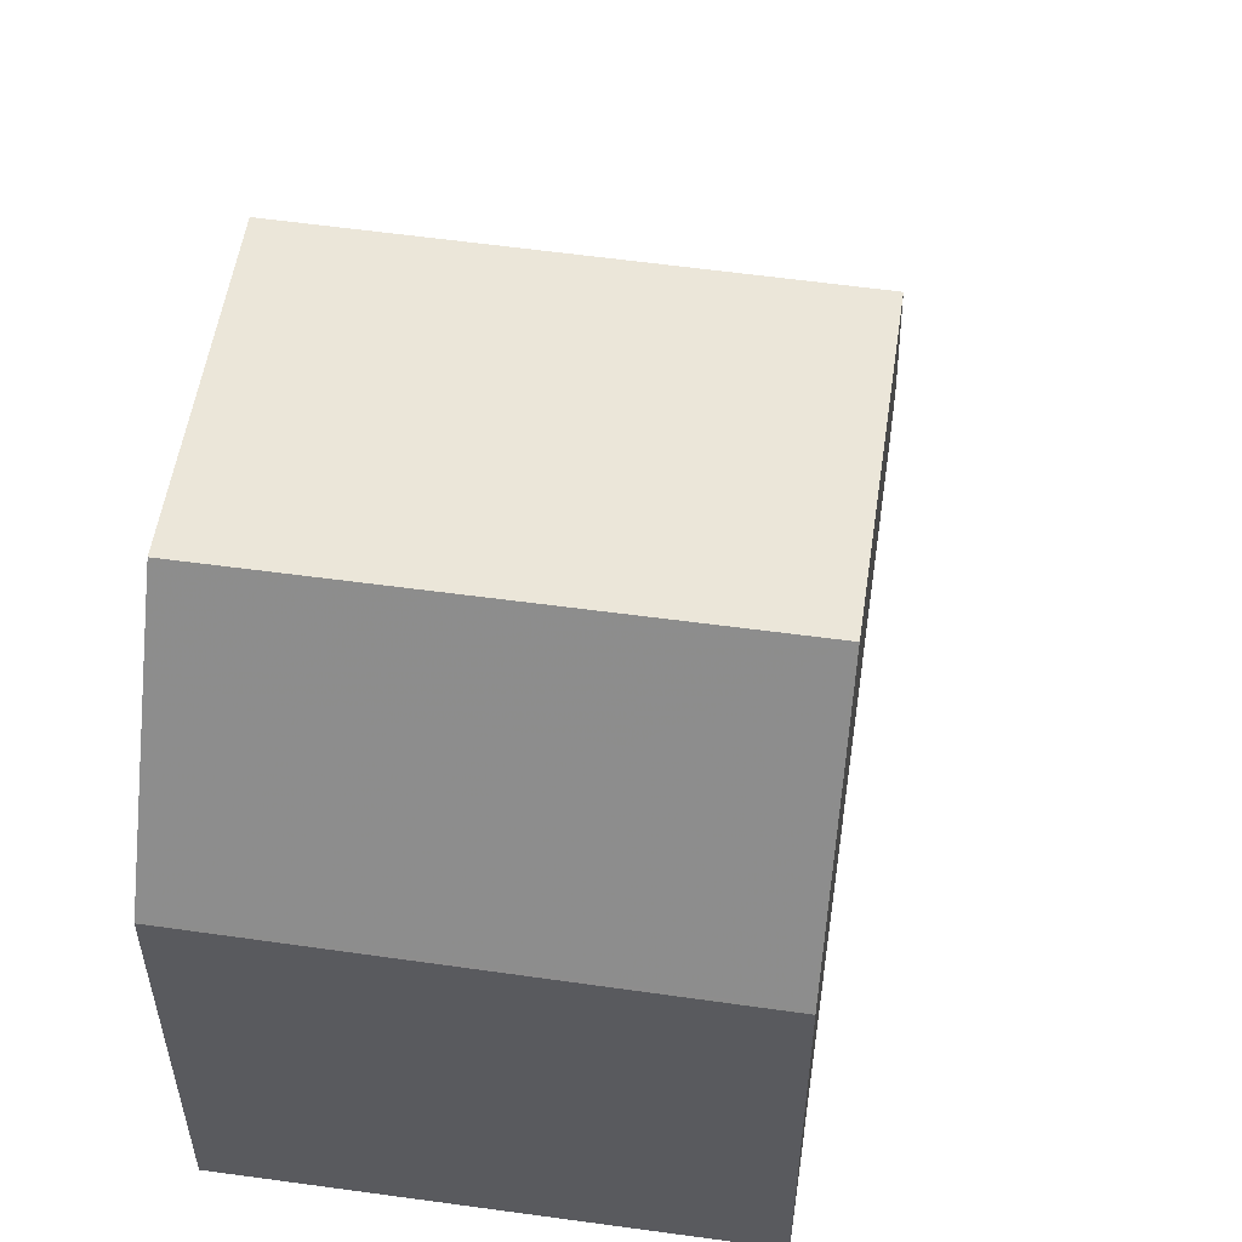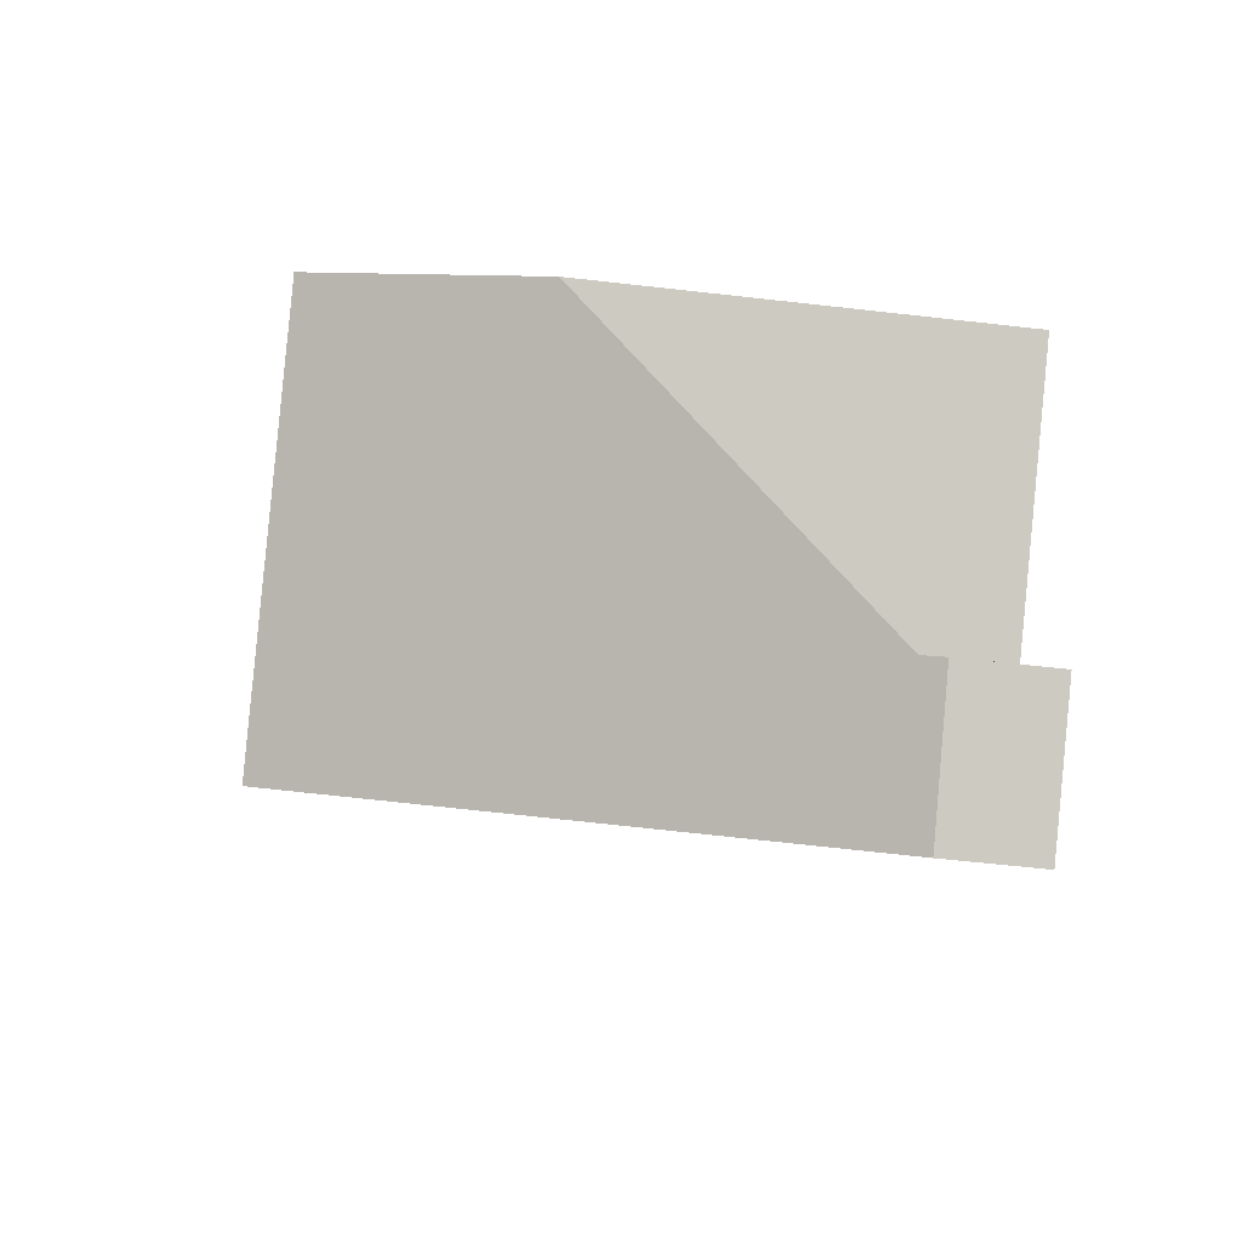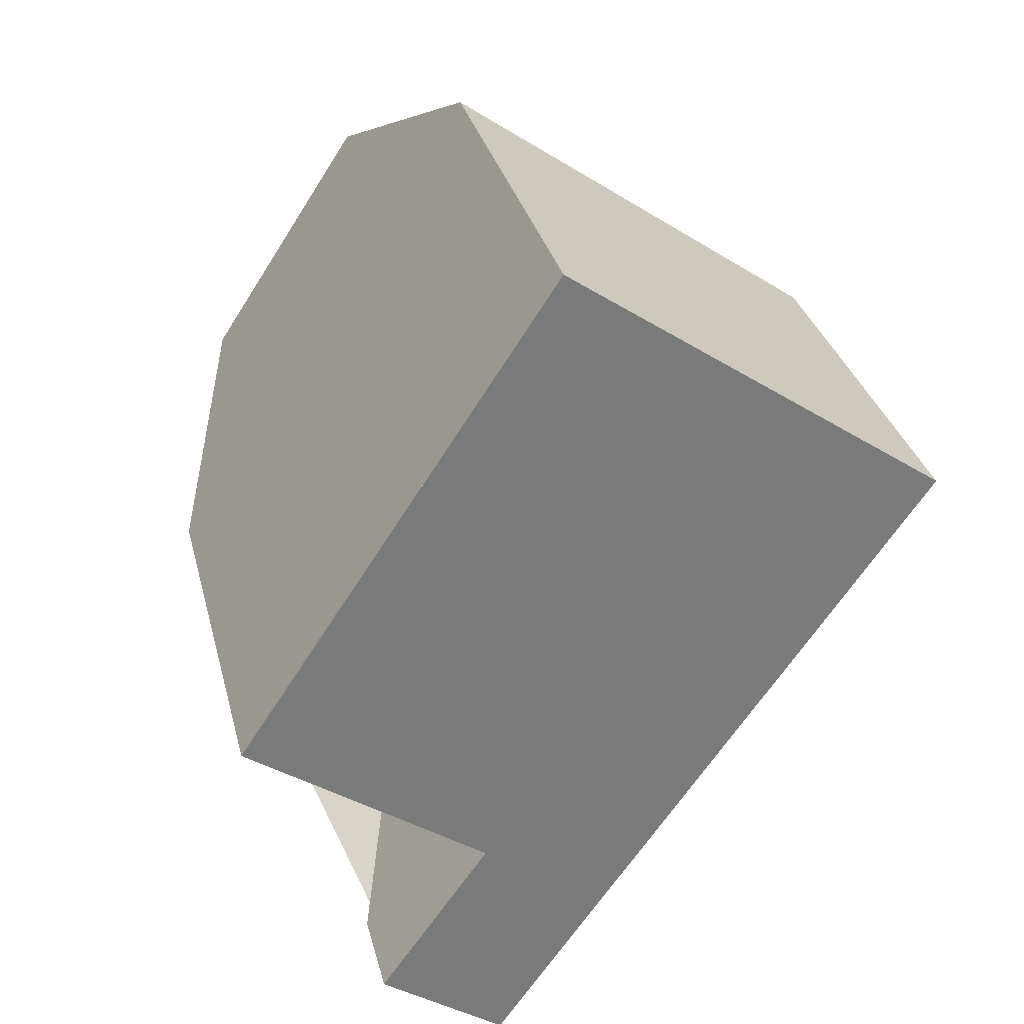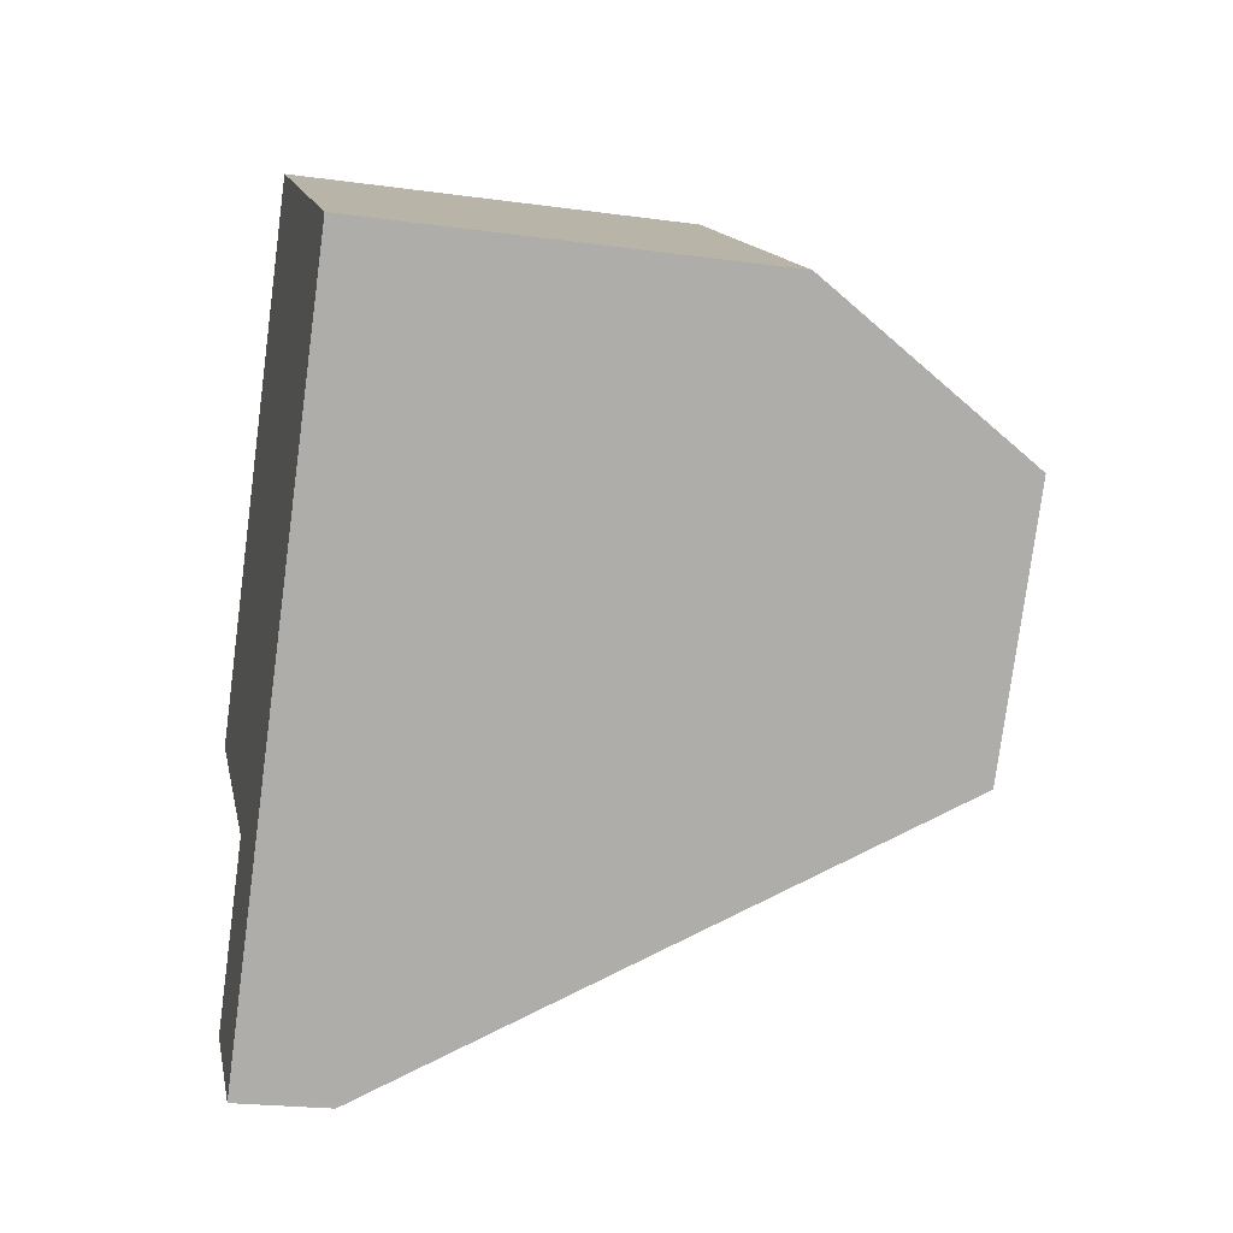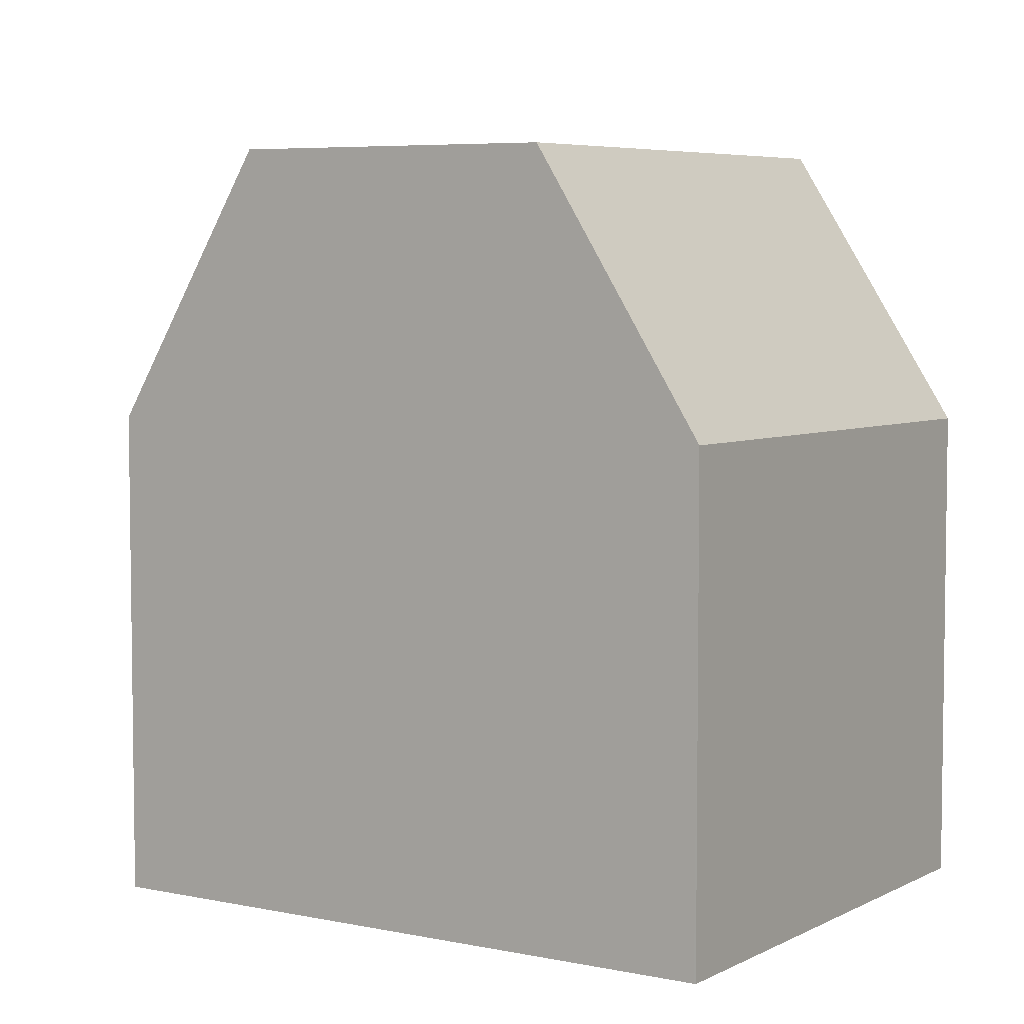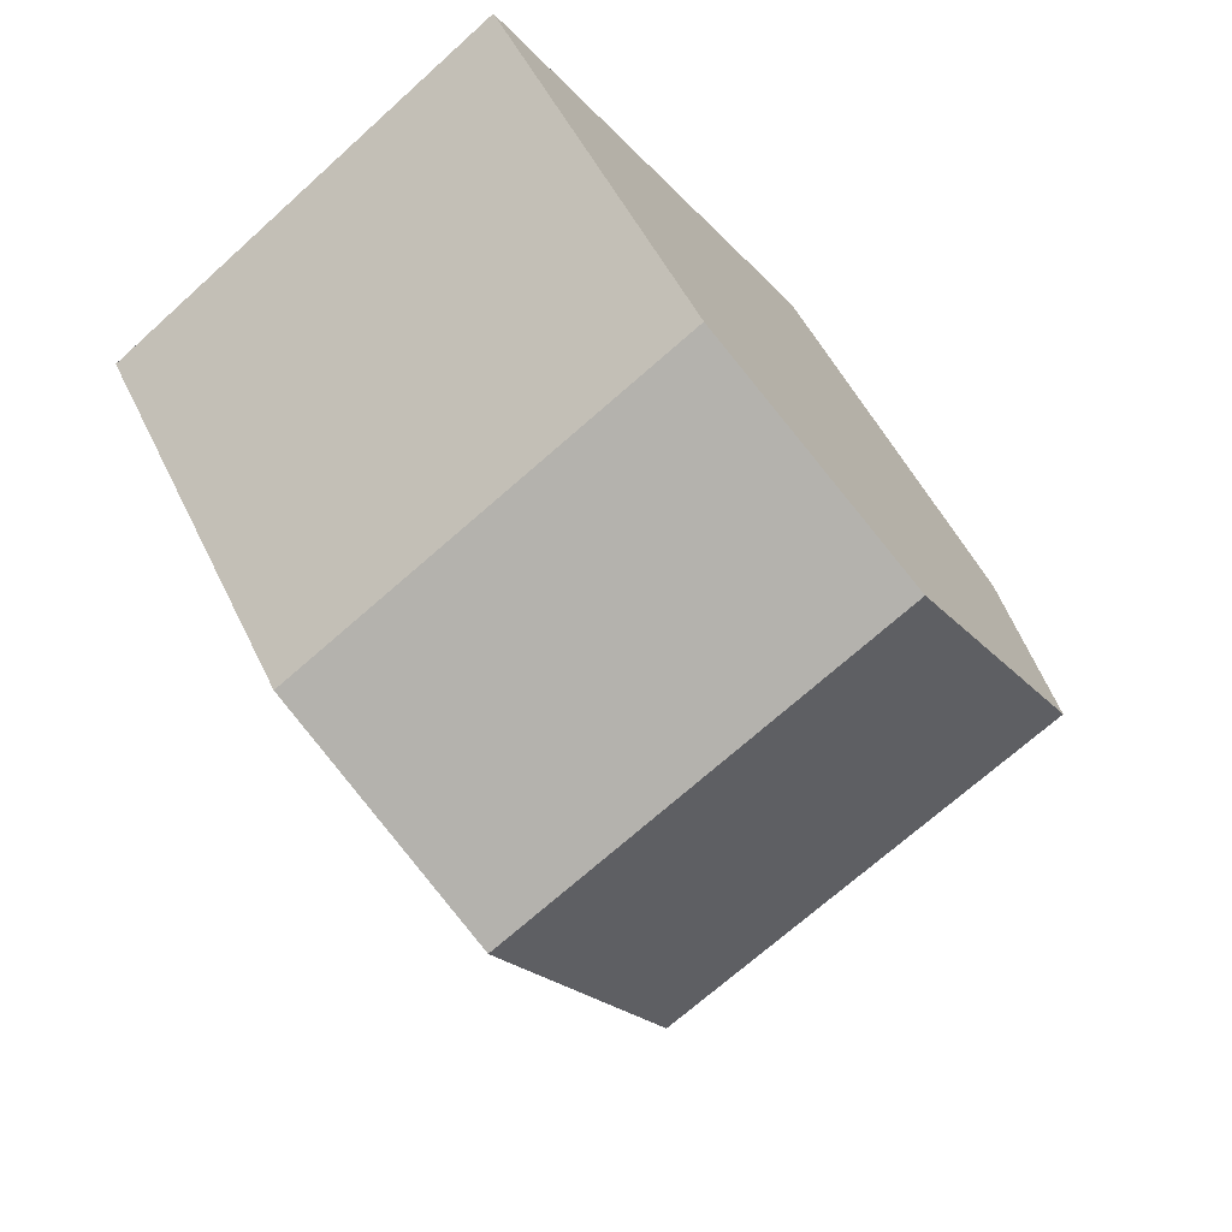
<metadata>
{"format":"obj","ext":"obj","renderer":"f3d","projection":"perspective","resolution":1024,"background":"white","views":[{"elev":57.3,"azim":-136.7,"up":"+Z"},{"elev":-58.2,"azim":83.2,"up":"+Y"},{"elev":32.0,"azim":166.2,"up":"+Y"},{"elev":-22.9,"azim":-103.1,"up":"+Y"},{"elev":5.7,"azim":157.5,"up":"+Z"},{"elev":50.7,"azim":-24.8,"up":"+Y"}]}
</metadata>
<code>
v -516.8 -1770 5.391
v -520 -1772 5.354
v -518.5 -1774 1.24
v -520.1 -1776 1.217
v -525.9 -1767 5.313
v -520.9 -1764 5.382
v -522.6 -1772 8.322
v -517.8 -1769 8.348
v -524.7 -1769 8.329
v -519.9 -1766 8.356
v -524.7 -1769 8.329
v -522.6 -1772 8.322
v -517.8 -1769 8.348
v -522.6 -1772 8.322
v -519.9 -1766 8.356
v -524.7 -1769 8.329
v -522.6 -1772 8.322
v -524.7 -1769 8.329
v -525.8 -1767 5.313
v -520.1 -1776 1.218
v -521.6 -1773 5.433
v -521.6 -1773 5.433
v -516.8 -1770 5.449
v -523.3 -1768 8.337
v -524.4 -1766 5.333
v -523.3 -1768 8.337
v -521.1 -1771 8.33
v -521.1 -1771 8.33
v -520.1 -1772 5.438
v -518.7 -1775 1.238
v -523.6 -1767 7.32
v -520.2 -1765 7.368
v -525.1 -1768 7.299
v -525.1 -1768 7.3
v -524.4 -1766 5.367
v -520.9 -1764 5.416
v -525.8 -1767 5.346
v -525.8 -1767 5.347
v -522.4 -1772 7.793
v -522.4 -1772 7.792
v -521 -1771 7.797
v -517.6 -1769 7.809
v -522.2 -1773 7.098
v -522.2 -1773 7.097
v -520.7 -1772 7.102
v -517.4 -1769 7.114
v -520.2 -1776 1.305
v -520.1 -1775 1.306
v -518.7 -1774 1.323
v -518.5 -1774 1.325
v -521.8 -1773 5.983
v -521.8 -1773 5.983
v -520.3 -1772 6
v -517 -1770 6.04
v -520 -1772 5.354
v -516.8 -1770 5.391
v -516.8 -1770 -8.882e-16
v -520 -1772 0
v -518.5 -1774 1.325
v -520 -1772 5.354
v -520 -1772 0
v -518.5 -1774 2.22e-16
v -518.7 -1775 1.238
v -518.5 -1774 1.24
v -518.5 -1774 0
v -518.7 -1775 2.22e-16
v -520.2 -1776 1.305
v -520.1 -1776 1.217
v -520.1 -1776 0
v -520.2 -1776 0
v -525.8 -1767 5.313
v -525.9 -1767 5.313
v -525.9 -1767 0
v -525.8 -1767 0
v -520.9 -1764 5.416
v -520.9 -1764 5.382
v -520.9 -1764 0
v -520.9 -1764 0
v -524.7 -1769 8.329
v -522.6 -1772 8.322
v -522.6 -1772 -1.776e-15
v -524.7 -1769 -1.776e-15
v -517.8 -1769 8.348
v -519.9 -1766 8.356
v -519.9 -1766 0
v -517.8 -1769 0
v -517.6 -1769 7.809
v -517.8 -1769 8.348
v -517.8 -1769 0
v -517.6 -1769 0
v -525.1 -1768 7.299
v -524.7 -1769 8.329
v -524.7 -1769 -1.776e-15
v -525.1 -1768 8.882e-16
v -524.4 -1766 5.333
v -525.8 -1767 5.313
v -525.8 -1767 0
v -524.4 -1766 -8.882e-16
v -520.1 -1776 1.217
v -520.1 -1776 1.218
v -520.1 -1776 0
v -520.1 -1776 0
v -521.8 -1773 5.983
v -521.6 -1773 5.433
v -521.6 -1773 0
v -521.8 -1773 0
v -516.8 -1770 5.391
v -516.8 -1770 5.449
v -516.8 -1770 0
v -516.8 -1770 -8.882e-16
v -520.9 -1764 5.382
v -524.4 -1766 5.333
v -524.4 -1766 -8.882e-16
v -520.9 -1764 0
v -520.1 -1776 1.218
v -518.7 -1775 1.238
v -518.7 -1775 2.22e-16
v -520.1 -1776 0
v -519.9 -1766 8.356
v -520.2 -1765 7.368
v -520.2 -1765 0
v -519.9 -1766 0
v -525.8 -1767 5.346
v -525.1 -1768 7.299
v -525.1 -1768 8.882e-16
v -525.8 -1767 0
v -520.2 -1765 7.368
v -520.9 -1764 5.416
v -520.9 -1764 0
v -520.2 -1765 0
v -525.9 -1767 5.313
v -525.8 -1767 5.346
v -525.8 -1767 0
v -525.9 -1767 0
v -522.6 -1772 8.322
v -522.4 -1772 7.792
v -522.4 -1772 0
v -522.6 -1772 -1.776e-15
v -517.4 -1769 7.114
v -517.6 -1769 7.809
v -517.6 -1769 0
v -517.4 -1769 0
v -522.4 -1772 7.792
v -522.2 -1773 7.097
v -522.2 -1773 0
v -522.4 -1772 0
v -517 -1770 6.04
v -517.4 -1769 7.114
v -517.4 -1769 0
v -517 -1770 8.882e-16
v -521.6 -1773 5.433
v -520.2 -1776 1.305
v -520.2 -1776 0
v -521.6 -1773 0
v -518.5 -1774 1.24
v -518.5 -1774 1.325
v -518.5 -1774 2.22e-16
v -518.5 -1774 0
v -522.2 -1773 7.097
v -521.8 -1773 5.983
v -521.8 -1773 0
v -522.2 -1773 0
v -516.8 -1770 5.449
v -517 -1770 6.04
v -517 -1770 8.882e-16
v -516.8 -1770 0
v -516.8 -1770 0
v -520 -1772 0
v -518.5 -1774 0
v -520.1 -1776 0
v -525.9 -1767 0
v -520.9 -1764 0
f 32 15 24 31
f 12 7 9 11
f 27 12 11 26
f 40 14 17 39
f 34 18 16 33
f 39 17 28 41
f 48 20 4 47
f 49 30 20 48
f 31 24 18 34
f 26 10 8 27
f 41 28 13 42
f 50 3 30 49
f 36 32 31 35
f 38 34 33 37
f 35 31 34 38
f 35 25 6 36
f 37 5 19 38
f 38 19 25 35
f 44 40 39 43
f 43 39 41 45
f 45 41 42 46
f 52 21 22 51
f 53 29 21 52
f 54 23 29 53
f 47 22 21 48
f 48 21 29 49
f 49 29 23 1 2 50
f 51 44 43 52
f 52 43 45 53
f 53 45 46 54
f 56 57 58 55
f 60 61 62 59
f 64 65 66 63
f 68 69 70 67
f 72 73 74 71
f 76 77 78 75
f 80 81 82 79
f 84 85 86 83
f 88 89 90 87
f 92 93 94 91
f 96 97 98 95
f 100 101 102 99
f 104 105 106 103
f 108 109 110 107
f 112 113 114 111
f 116 117 118 115
f 120 121 122 119
f 124 125 126 123
f 128 129 130 127
f 132 133 134 131
f 136 137 138 135
f 140 141 142 139
f 144 145 146 143
f 148 149 150 147
f 152 153 154 151
f 156 157 158 155
f 160 161 162 159
f 164 165 166 163
f 168 169 170 171 172 167

</code>
